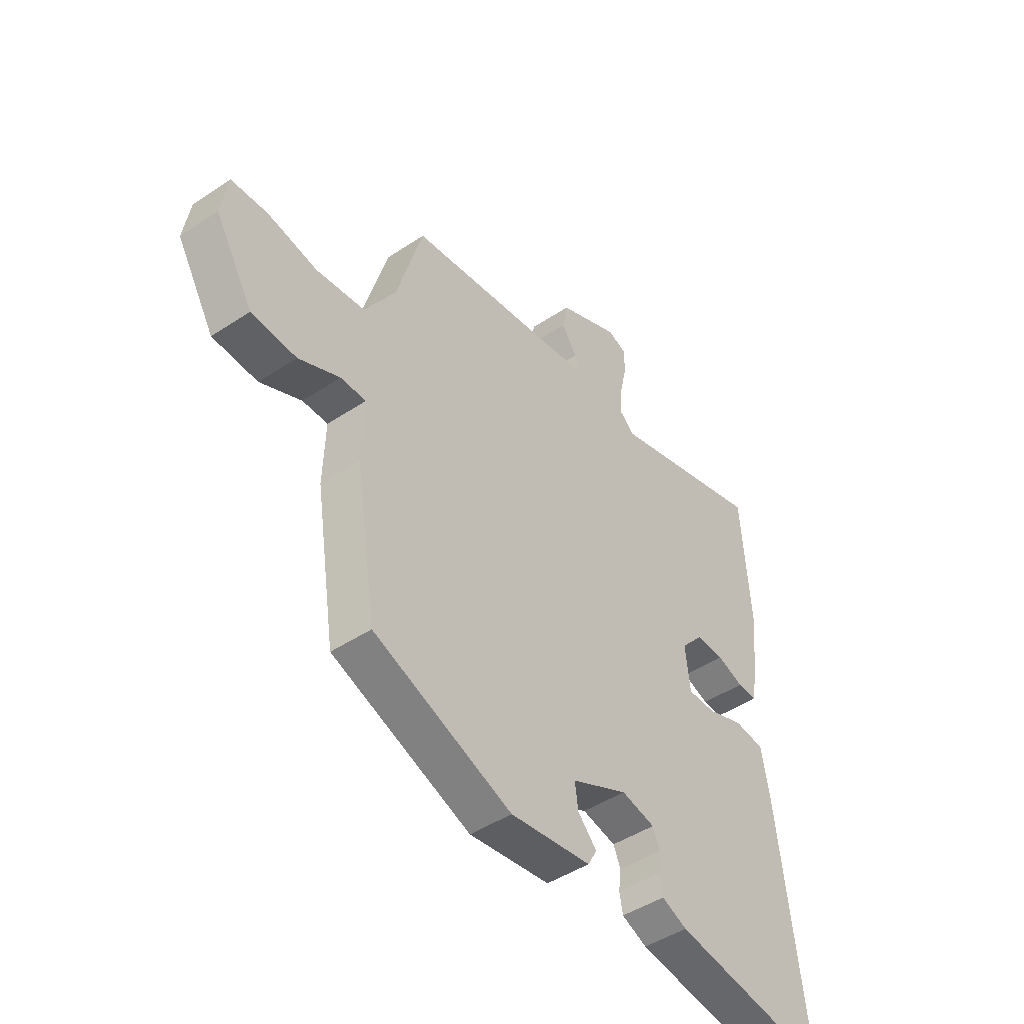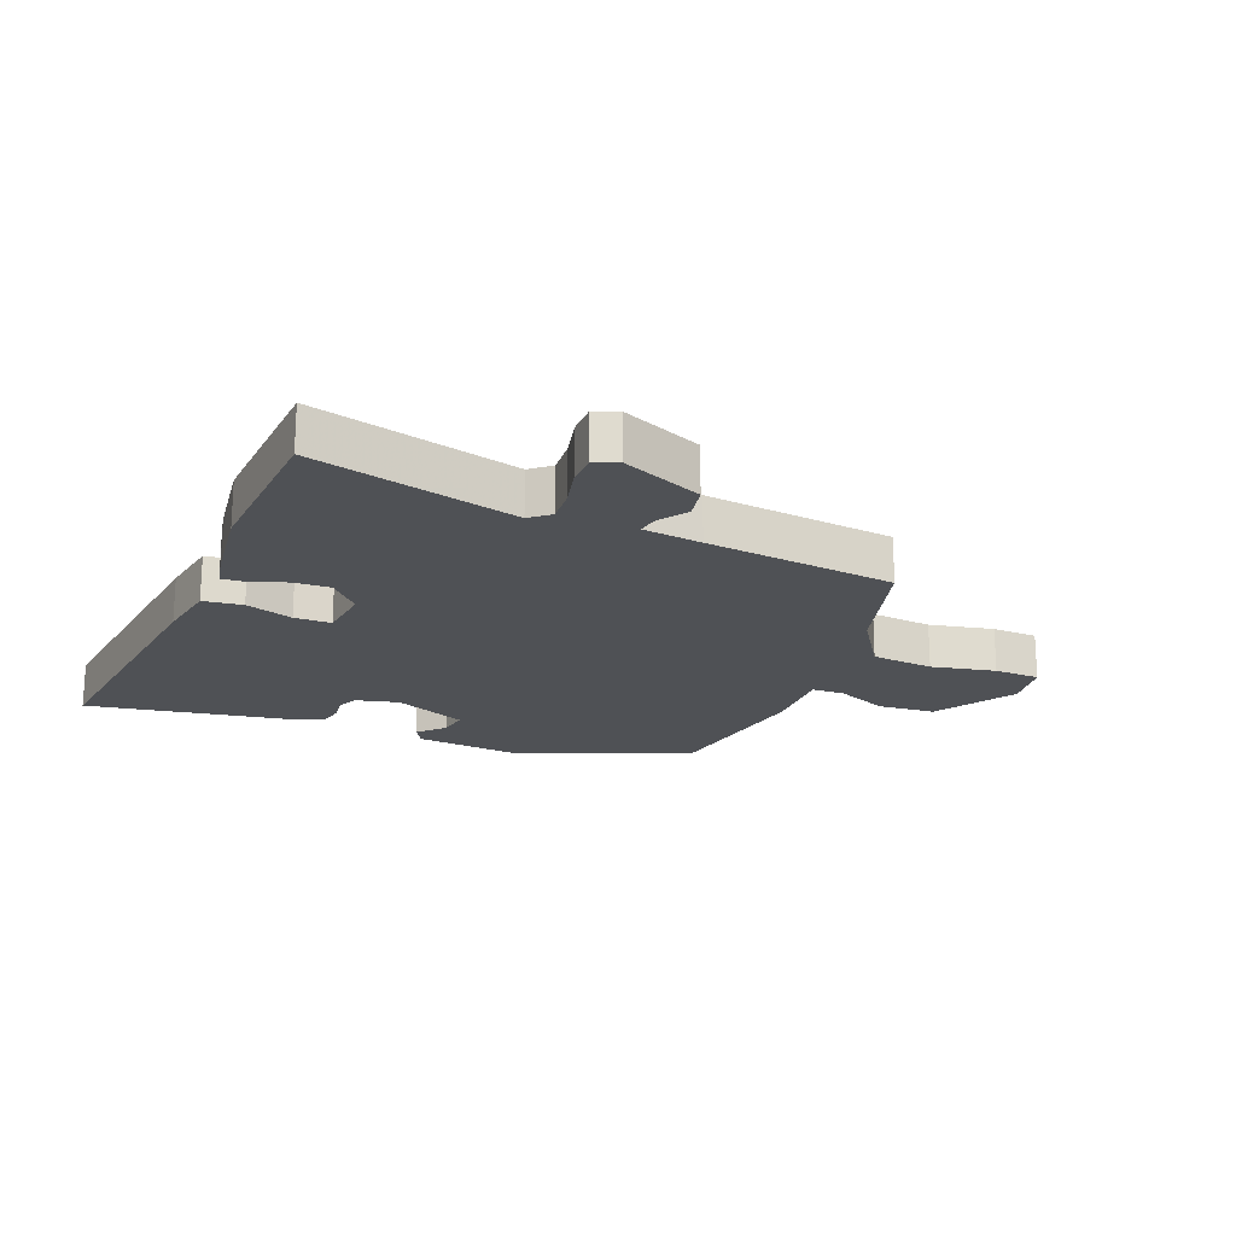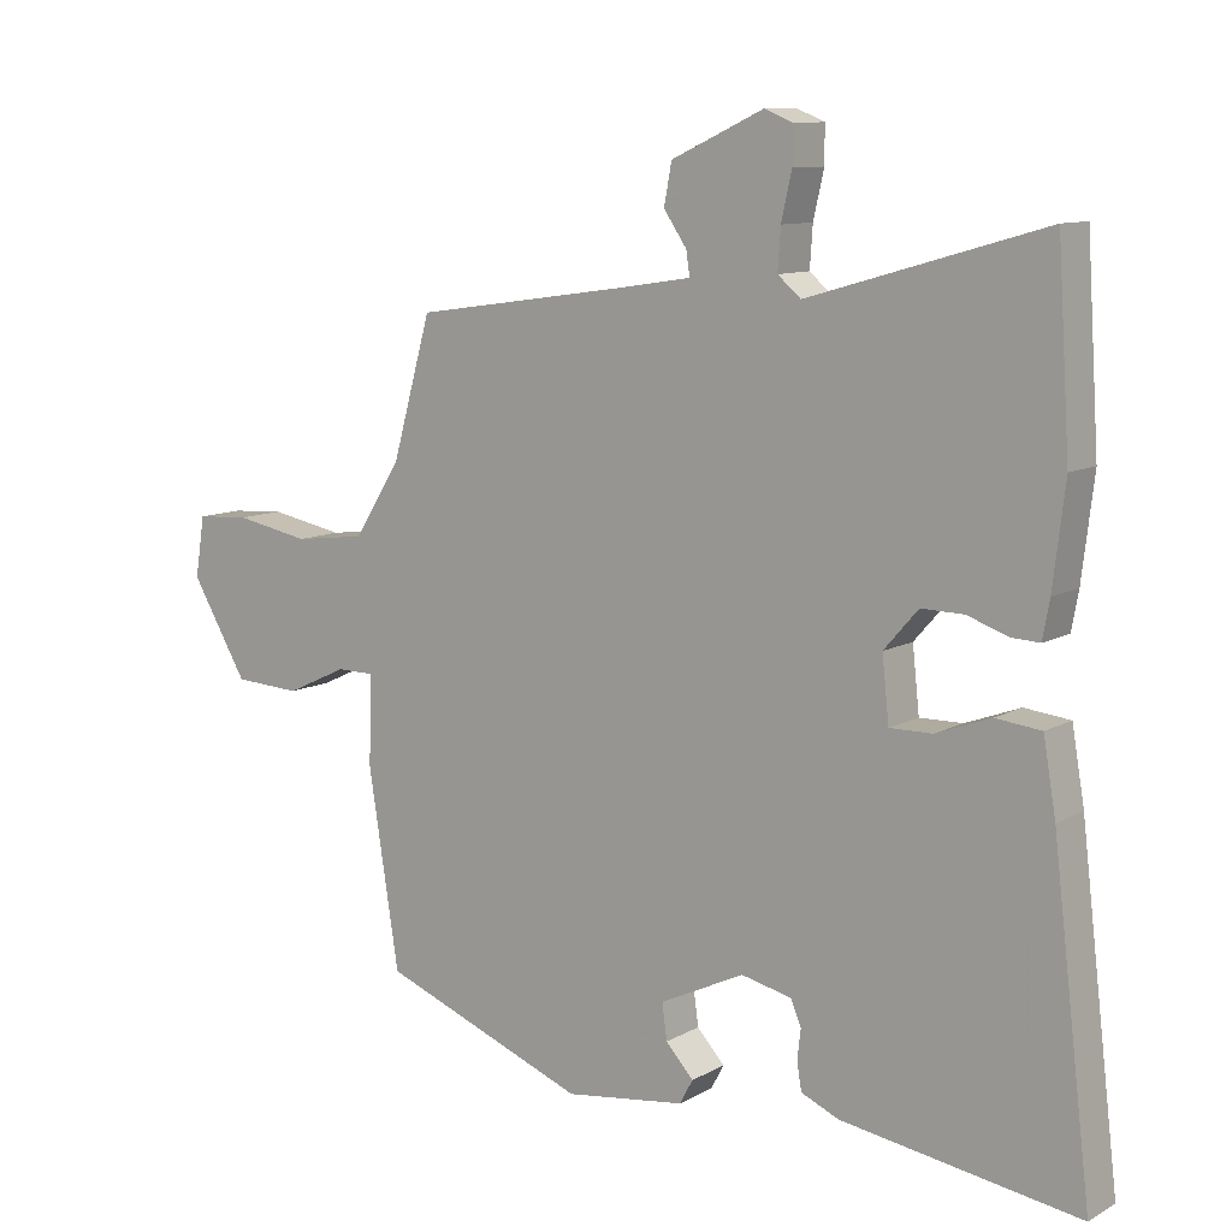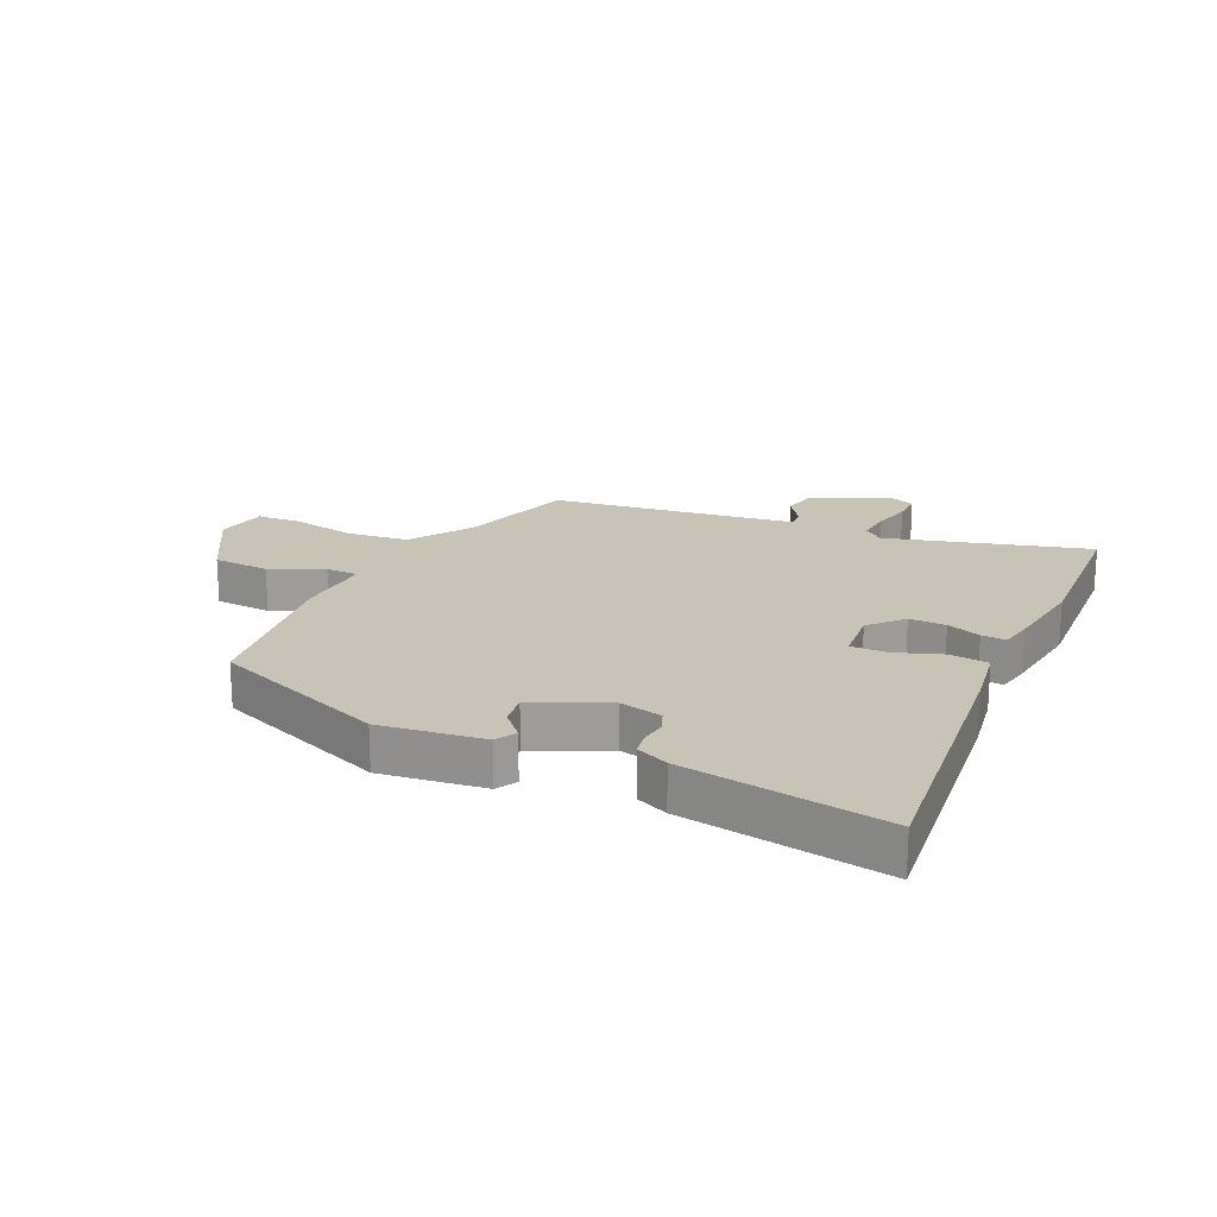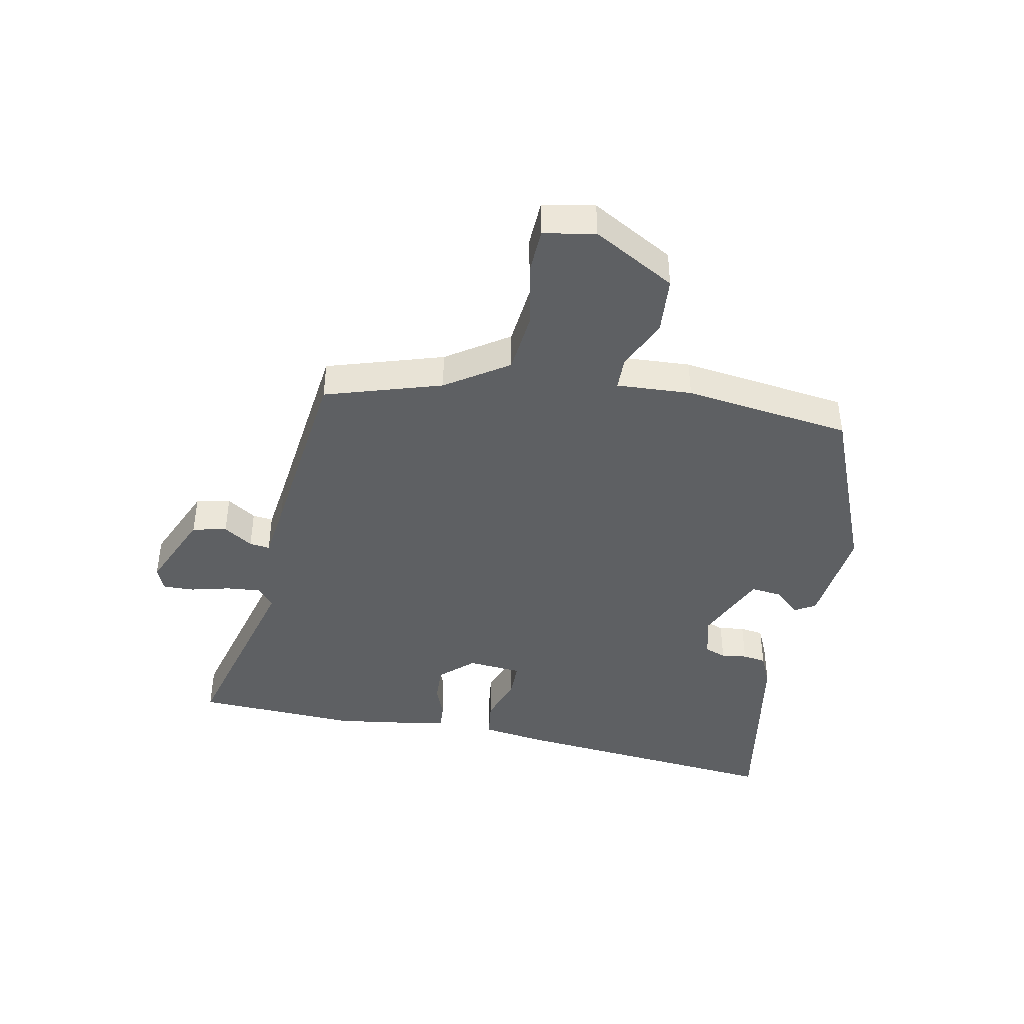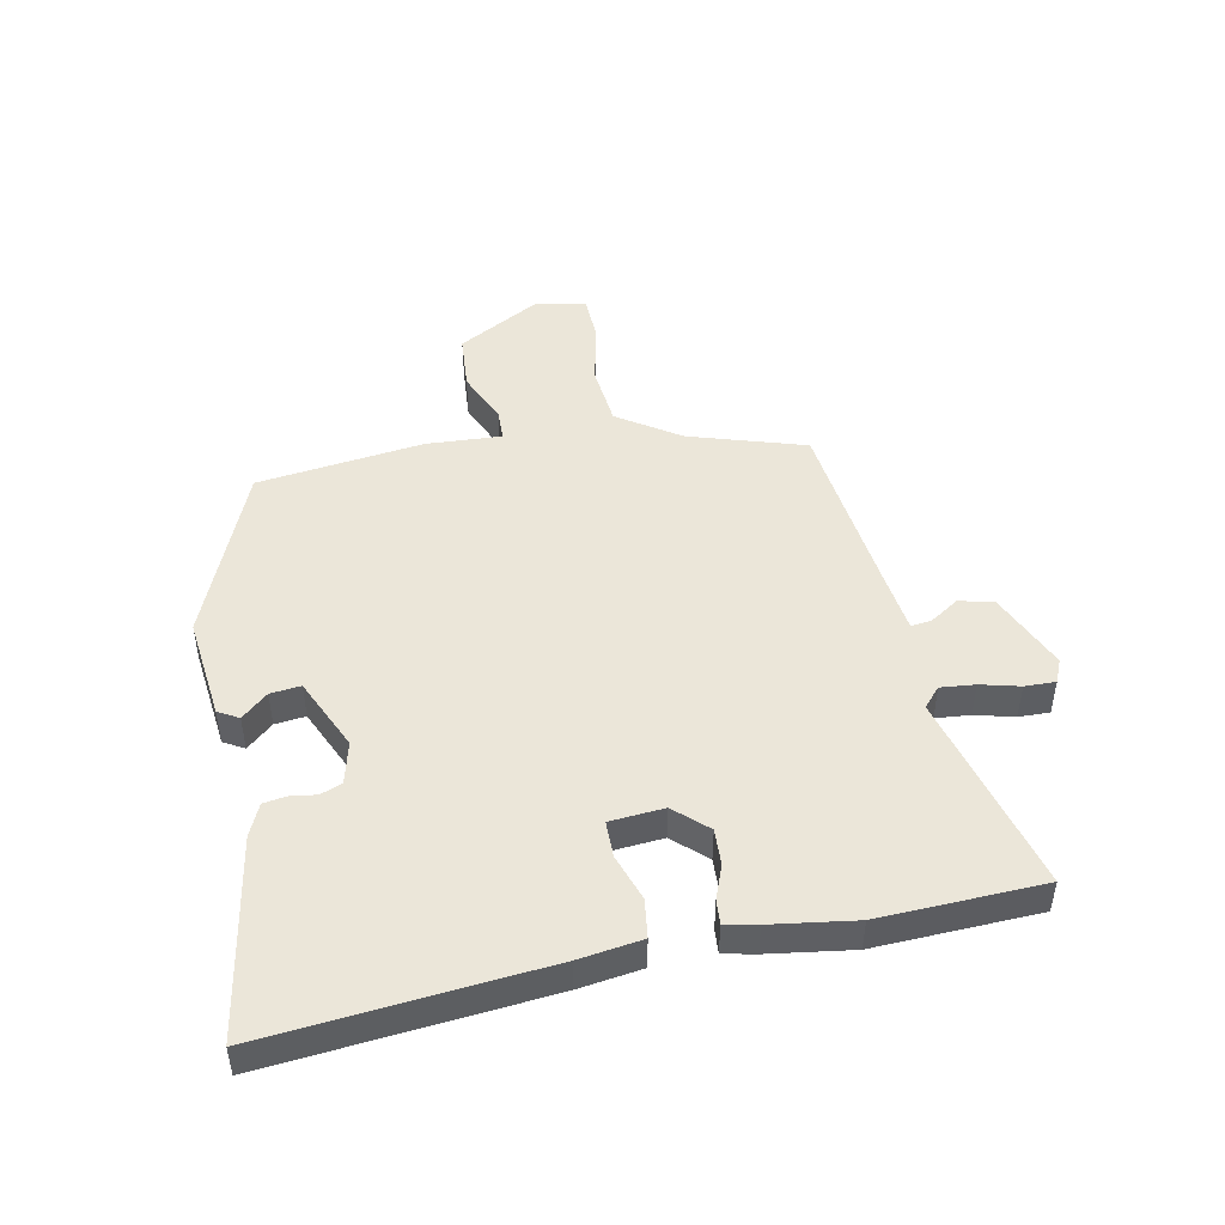
<metadata>
{"format":"obj","ext":"obj","renderer":"f3d","projection":"perspective","resolution":1024,"background":"white","views":[{"elev":-46.1,"azim":127.3,"up":"+Z"},{"elev":-19.6,"azim":-21.3,"up":"+Y"},{"elev":10.3,"azim":-143.7,"up":"+Z"},{"elev":19.7,"azim":-154.3,"up":"+Y"},{"elev":-42.2,"azim":80.2,"up":"+Y"},{"elev":47.4,"azim":-99.8,"up":"+Y"}]}
</metadata>
<code>
v 0.482 0.07 -0.4
v 0.186 0.07 -0.512
v 0.013 0.07 -0.488
v -0.006 0.07 -0.453
v 0.034 0.07 -0.41
v 0.041 0.07 -0.359
v -0.08 0.07 -0.301
v -0.152 0.07 -0.317
v -0.167 0.07 -0.353
v -0.162 0.07 -0.396
v -0.169 0.07 -0.435
v -0.223 0.07 -0.458
v -0.562 0.07 -0.508
v -0.506 0.07 -0.043
v -0.488 0.07 0.062
v -0.423 0.07 0.069
v -0.345 0.07 0.04
v -0.284 0.07 0.039
v -0.274 0.07 0.13
v -0.323 0.07 0.186
v -0.384 0.07 0.185
v -0.441 0.07 0.165
v -0.482 0.07 0.163
v -0.492 0.07 0.217
v -0.509 0.07 0.359
v -0.491 0.07 0.633
v -0.155 0.07 0.536
v -0.122 0.07 0.564
v -0.126 0.07 0.622
v -0.141 0.07 0.688
v -0.141 0.07 0.74
v -0.101 0.07 0.756
v 0.031 0.07 0.695
v 0.042 0.07 0.637
v 0.009 0.07 0.589
v 0.004 0.07 0.555
v 0.101 0.07 0.54
v 0.416 0.07 0.495
v 0.472 0.07 0.298
v 0.539 0.07 0.192
v 0.643 0.07 0.179
v 0.75 0.07 0.199
v 0.827 0.07 0.194
v 0.841 0.07 0.107
v 0.76 0.07 -0.029
v 0.664 0.07 -0.034
v 0.576 0.07 0.007
v 0.522 0.07 0.007
v 0.526 0.07 -0.12
v 0.482 0 -0.4
v 0.186 0 -0.512
v 0.013 0 -0.488
v -0.006 0 -0.453
v 0.034 0 -0.41
v 0.041 0 -0.359
v -0.08 0 -0.301
v -0.152 0 -0.317
v -0.167 0 -0.353
v -0.162 0 -0.396
v -0.169 0 -0.435
v -0.223 0 -0.458
v -0.562 0 -0.508
v -0.506 0 -0.043
v -0.488 0 0.062
v -0.423 0 0.069
v -0.345 0 0.04
v -0.284 0 0.039
v -0.274 0 0.13
v -0.323 0 0.186
v -0.384 0 0.185
v -0.441 0 0.165
v -0.482 0 0.163
v -0.492 0 0.217
v -0.509 0 0.359
v -0.491 0 0.633
v -0.155 0 0.536
v -0.122 0 0.564
v -0.126 0 0.622
v -0.141 0 0.688
v -0.141 0 0.74
v -0.101 0 0.756
v 0.031 0 0.695
v 0.042 0 0.637
v 0.009 0 0.589
v 0.004 0 0.555
v 0.101 0 0.54
v 0.416 0 0.495
v 0.472 0 0.298
v 0.539 0 0.192
v 0.643 0 0.179
v 0.75 0 0.199
v 0.827 0 0.194
v 0.841 0 0.107
v 0.76 0 -0.029
v 0.664 0 -0.034
v 0.576 0 0.007
v 0.522 0 0.007
v 0.526 0 -0.12
f 3 4 5
f 2 3 5
f 1 2 5
f 49 1 5
f 48 49 5
f 45 46 47
f 44 45 47
f 43 44 47
f 42 43 47
f 41 42 47
f 40 41 47 48
f 48 5 6
f 40 48 6
f 39 40 6
f 39 6 7
f 38 39 7
f 37 38 7
f 33 34 35
f 32 33 35
f 31 32 35
f 30 31 35
f 29 30 35
f 28 29 35 36
f 37 7 8
f 36 37 8
f 28 36 8
f 27 28 8
f 25 26 27
f 24 25 27
f 23 24 27
f 22 23 27
f 21 22 27
f 15 16 17
f 14 15 17
f 13 14 17
f 12 13 17
f 11 12 17
f 10 11 17
f 9 10 17
f 9 17 18
f 8 9 18 19
f 20 21 27
f 19 20 27
f 8 19 27
f 54 53 52
f 54 52 51
f 54 51 50
f 54 50 98
f 54 98 97
f 96 95 94
f 96 94 93
f 96 93 92
f 96 92 91
f 96 91 90
f 97 96 90 89
f 55 54 97
f 55 97 89
f 55 89 88
f 56 55 88
f 56 88 87
f 56 87 86
f 84 83 82
f 84 82 81
f 84 81 80
f 84 80 79
f 84 79 78
f 85 84 78 77
f 57 56 86
f 57 86 85
f 57 85 77
f 57 77 76
f 76 75 74
f 76 74 73
f 76 73 72
f 76 72 71
f 76 71 70
f 66 65 64
f 66 64 63
f 66 63 62
f 66 62 61
f 66 61 60
f 66 60 59
f 66 59 58
f 67 66 58
f 68 67 58 57
f 76 70 69
f 76 69 68
f 76 68 57
f 1 50 51 2
f 2 51 52 3
f 3 52 53 4
f 4 53 54 5
f 5 54 55 6
f 6 55 56 7
f 7 56 57 8
f 8 57 58 9
f 9 58 59 10
f 10 59 60 11
f 11 60 61 12
f 12 61 62 13
f 13 62 63 14
f 14 63 64 15
f 15 64 65 16
f 16 65 66 17
f 17 66 67 18
f 18 67 68 19
f 19 68 69 20
f 20 69 70 21
f 21 70 71 22
f 22 71 72 23
f 23 72 73 24
f 24 73 74 25
f 25 74 75 26
f 26 75 76 27
f 27 76 77 28
f 28 77 78 29
f 29 78 79 30
f 30 79 80 31
f 31 80 81 32
f 32 81 82 33
f 33 82 83 34
f 34 83 84 35
f 35 84 85 36
f 36 85 86 37
f 37 86 87 38
f 38 87 88 39
f 39 88 89 40
f 40 89 90 41
f 41 90 91 42
f 42 91 92 43
f 43 92 93 44
f 44 93 94 45
f 45 94 95 46
f 46 95 96 47
f 47 96 97 48
f 48 97 98 49
f 49 98 50 1

</code>
